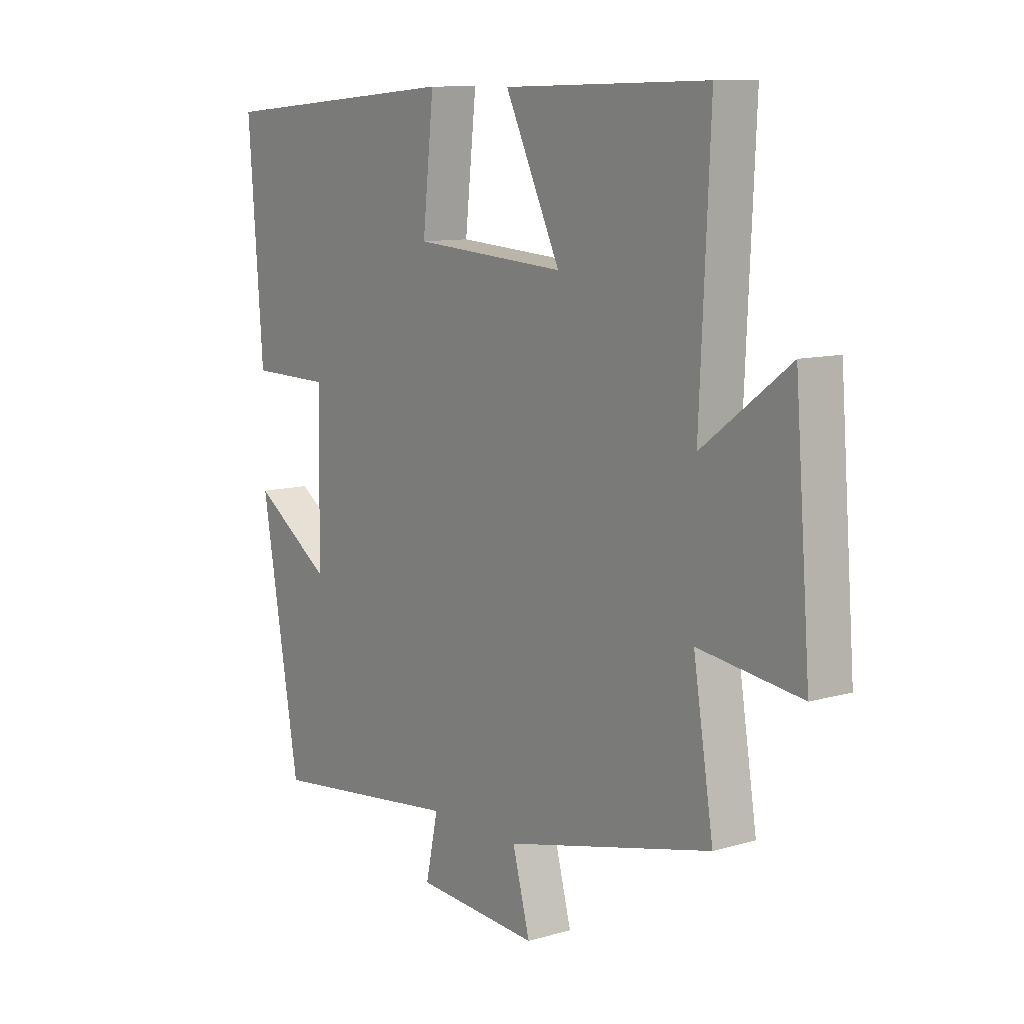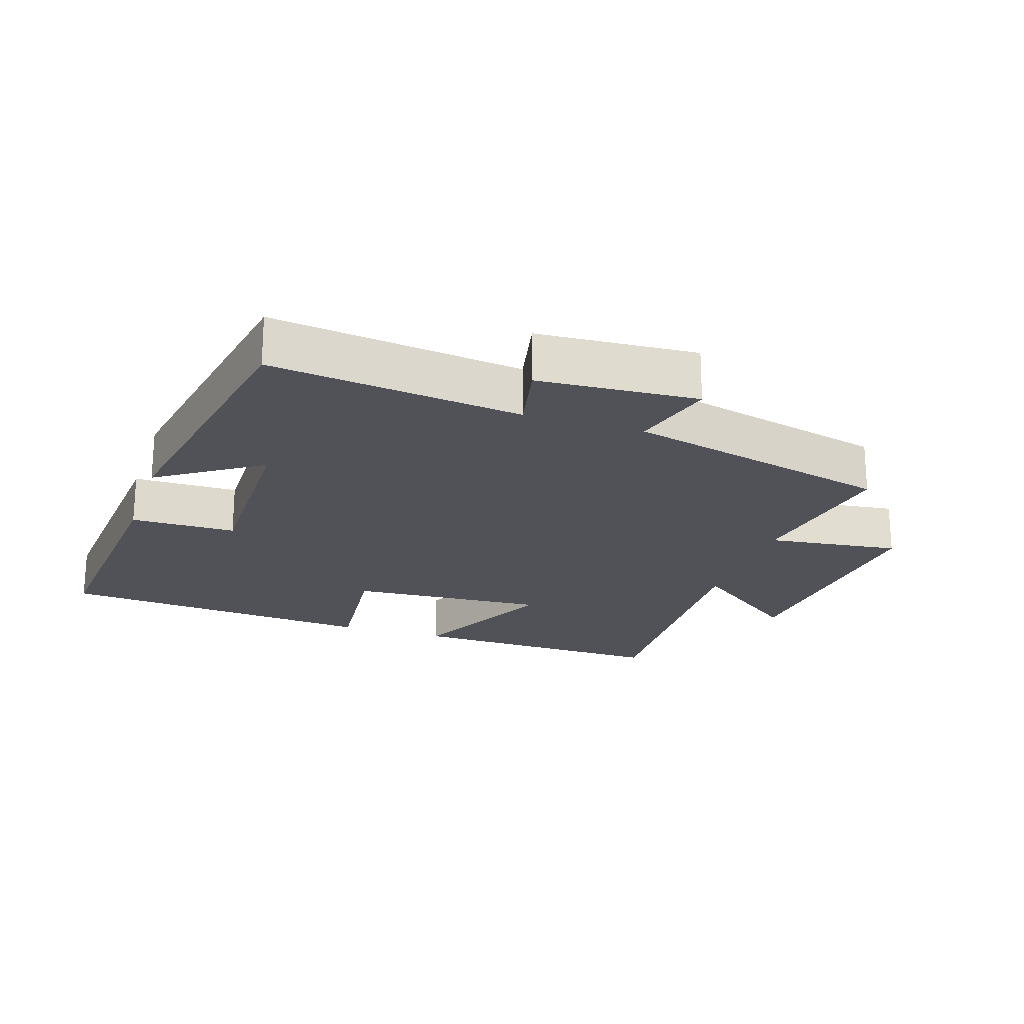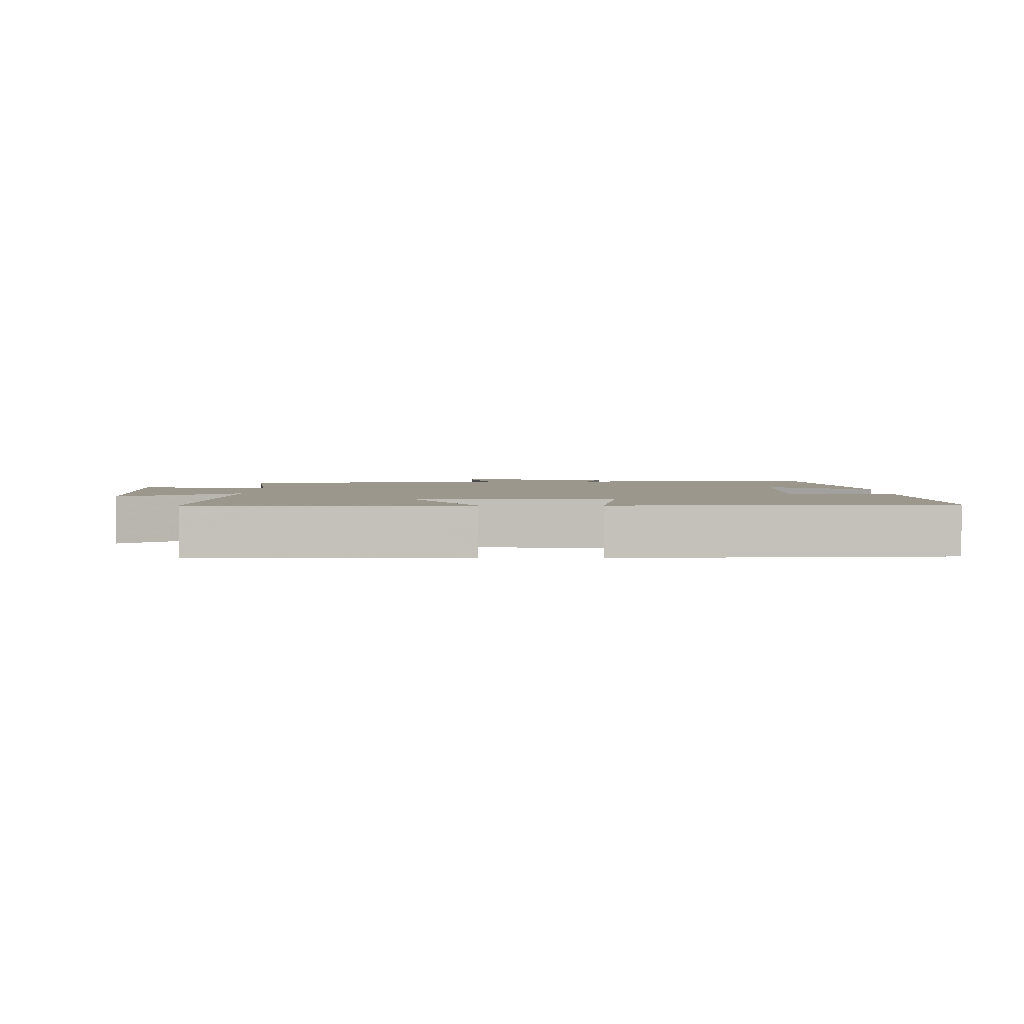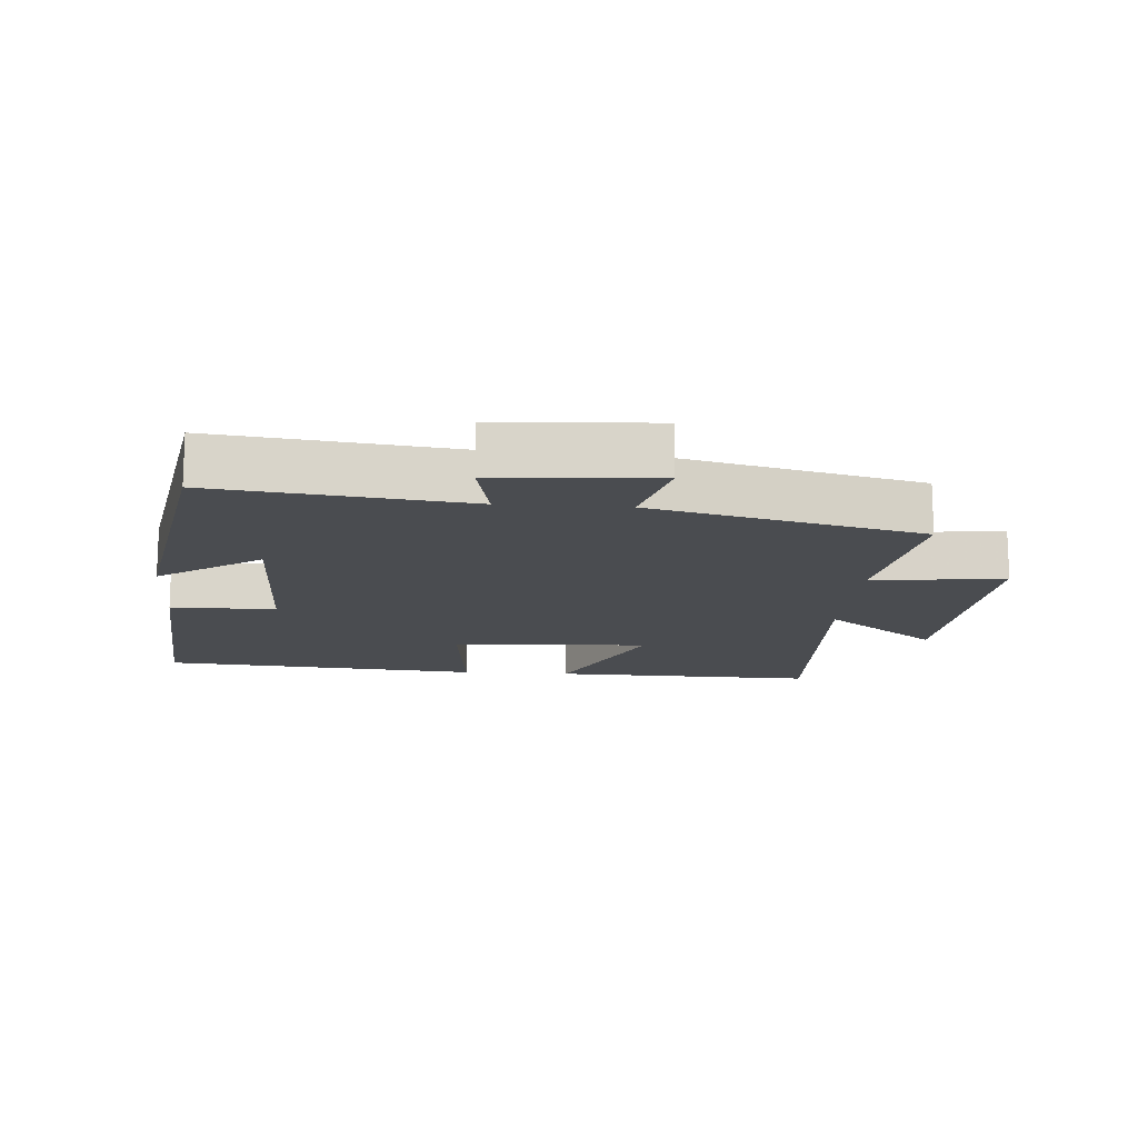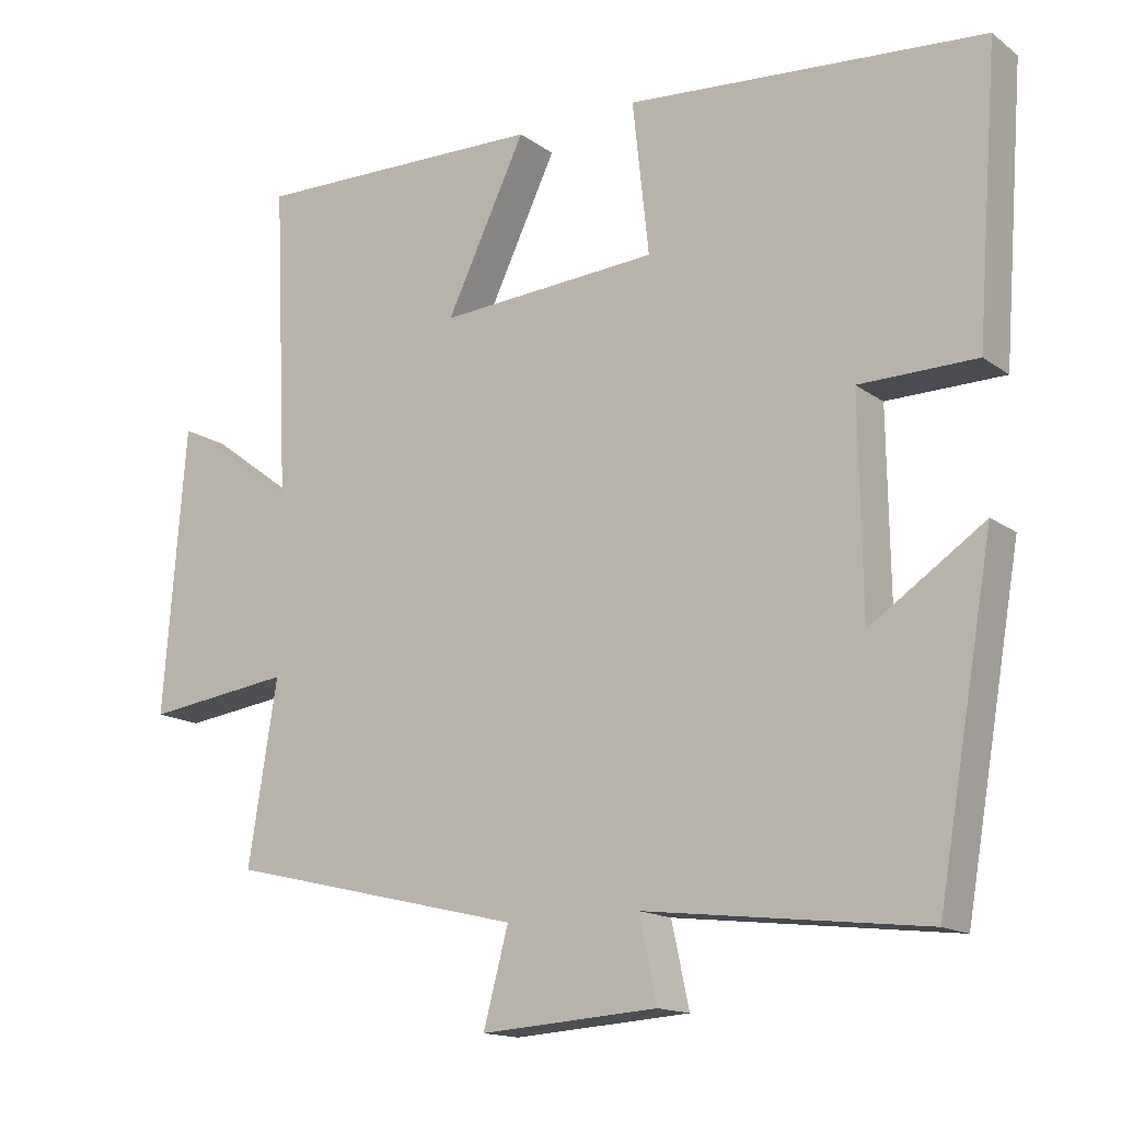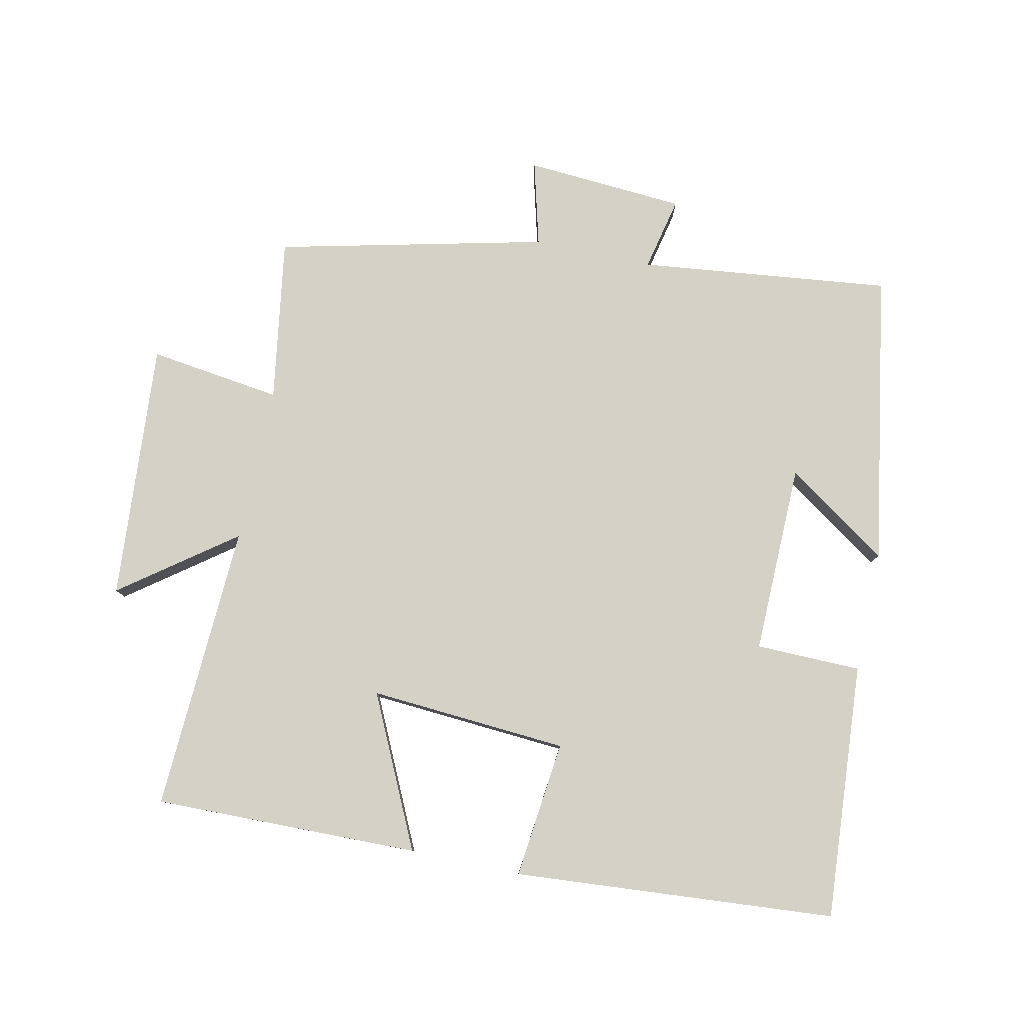
<metadata>
{"format":"obj","ext":"obj","renderer":"f3d","projection":"perspective","resolution":1024,"background":"white","views":[{"elev":10.2,"azim":-126.4,"up":"+Z"},{"elev":-21.4,"azim":161.6,"up":"+Y"},{"elev":2.7,"azim":0.9,"up":"+Y"},{"elev":-14.8,"azim":175.7,"up":"+Y"},{"elev":-15.1,"azim":34.0,"up":"+Z"},{"elev":79.8,"azim":12.2,"up":"+Y"}]}
</metadata>
<code>
v 0.529 0.07 0.461
v 0.5 0.07 0.077
v 0.342 0.07 0.075
v 0.346 0.07 -0.211
v 0.5 0.07 -0.107
v 0.424 0.07 -0.545
v 0.046 0.07 -0.5
v 0.07 0.07 -0.611
v -0.17 0.07 -0.627
v -0.136 0.07 -0.5
v -0.539 0.07 -0.404
v -0.5 0.07 -0.159
v -0.699 0.07 -0.185
v -0.669 0.07 0.203
v -0.5 0.07 0.077
v -0.52 0.07 0.509
v -0.122 0.07 0.5
v -0.23 0.07 0.274
v 0.068 0.07 0.294
v 0.046 0.07 0.5
v 0.529 0 0.461
v 0.5 0 0.077
v 0.342 0 0.075
v 0.346 0 -0.211
v 0.5 0 -0.107
v 0.424 0 -0.545
v 0.046 0 -0.5
v 0.07 0 -0.611
v -0.17 0 -0.627
v -0.136 0 -0.5
v -0.539 0 -0.404
v -0.5 0 -0.159
v -0.699 0 -0.185
v -0.669 0 0.203
v -0.5 0 0.077
v -0.52 0 0.509
v -0.122 0 0.5
v -0.23 0 0.274
v 0.068 0 0.294
v 0.046 0 0.5
f 1 2 3
f 20 1 3
f 19 20 3
f 18 19 3 4
f 15 16 17 18
f 15 18 4
f 12 13 14 15
f 12 15 4
f 10 11 12 4
f 7 8 9 10
f 7 10 4
f 4 5 6 7
f 23 22 21
f 23 21 40
f 23 40 39
f 24 23 39 38
f 38 37 36 35
f 24 38 35
f 35 34 33 32
f 24 35 32
f 24 32 31 30
f 30 29 28 27
f 24 30 27
f 27 26 25 24
f 1 21 22 2
f 2 22 23 3
f 3 23 24 4
f 4 24 25 5
f 5 25 26 6
f 6 26 27 7
f 7 27 28 8
f 8 28 29 9
f 9 29 30 10
f 10 30 31 11
f 11 31 32 12
f 12 32 33 13
f 13 33 34 14
f 14 34 35 15
f 15 35 36 16
f 16 36 37 17
f 17 37 38 18
f 18 38 39 19
f 19 39 40 20
f 20 40 21 1

</code>
